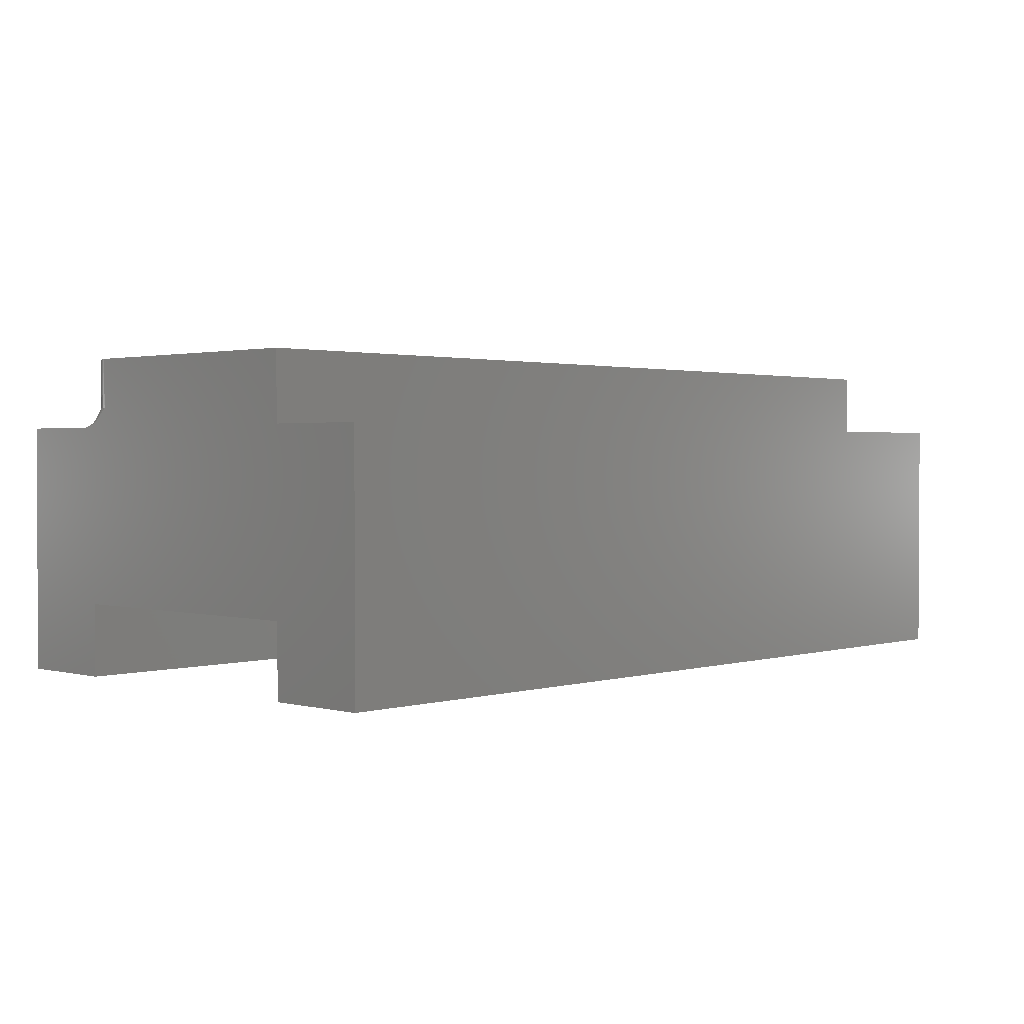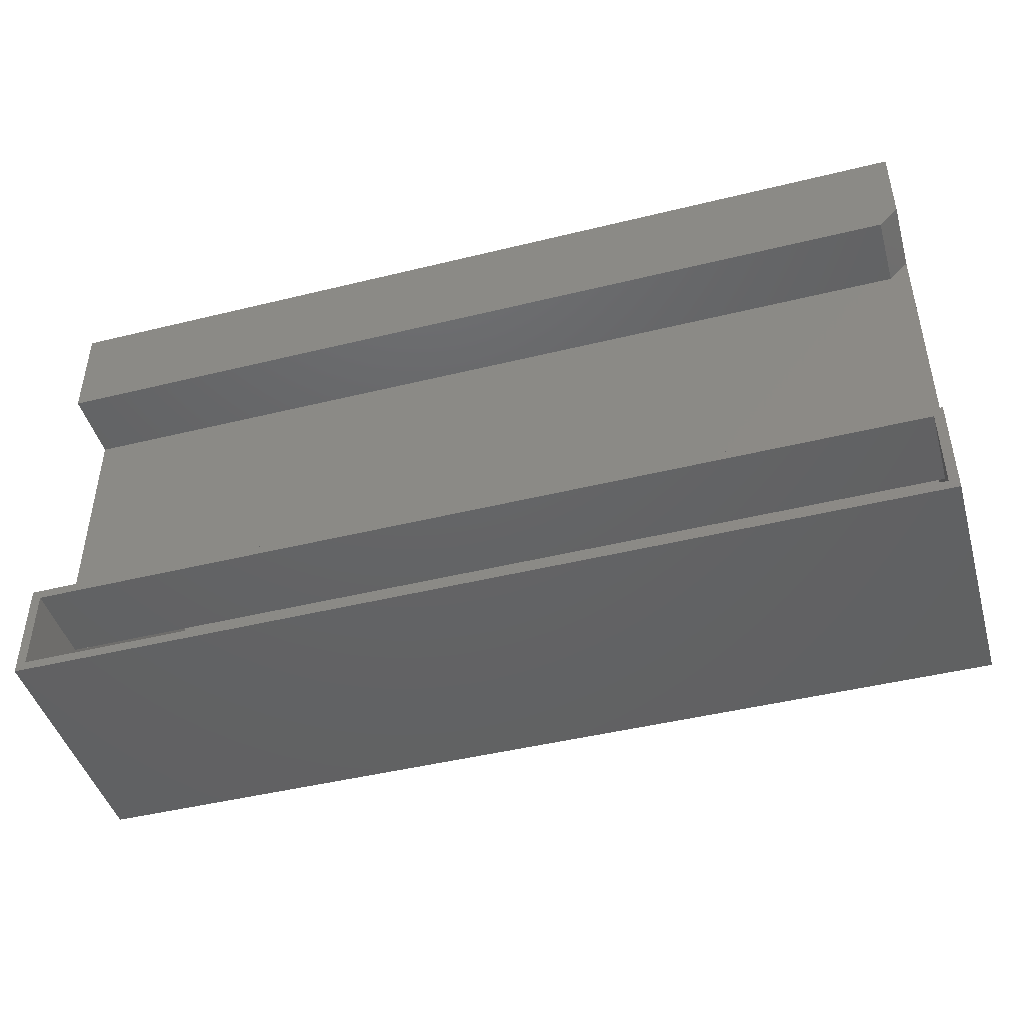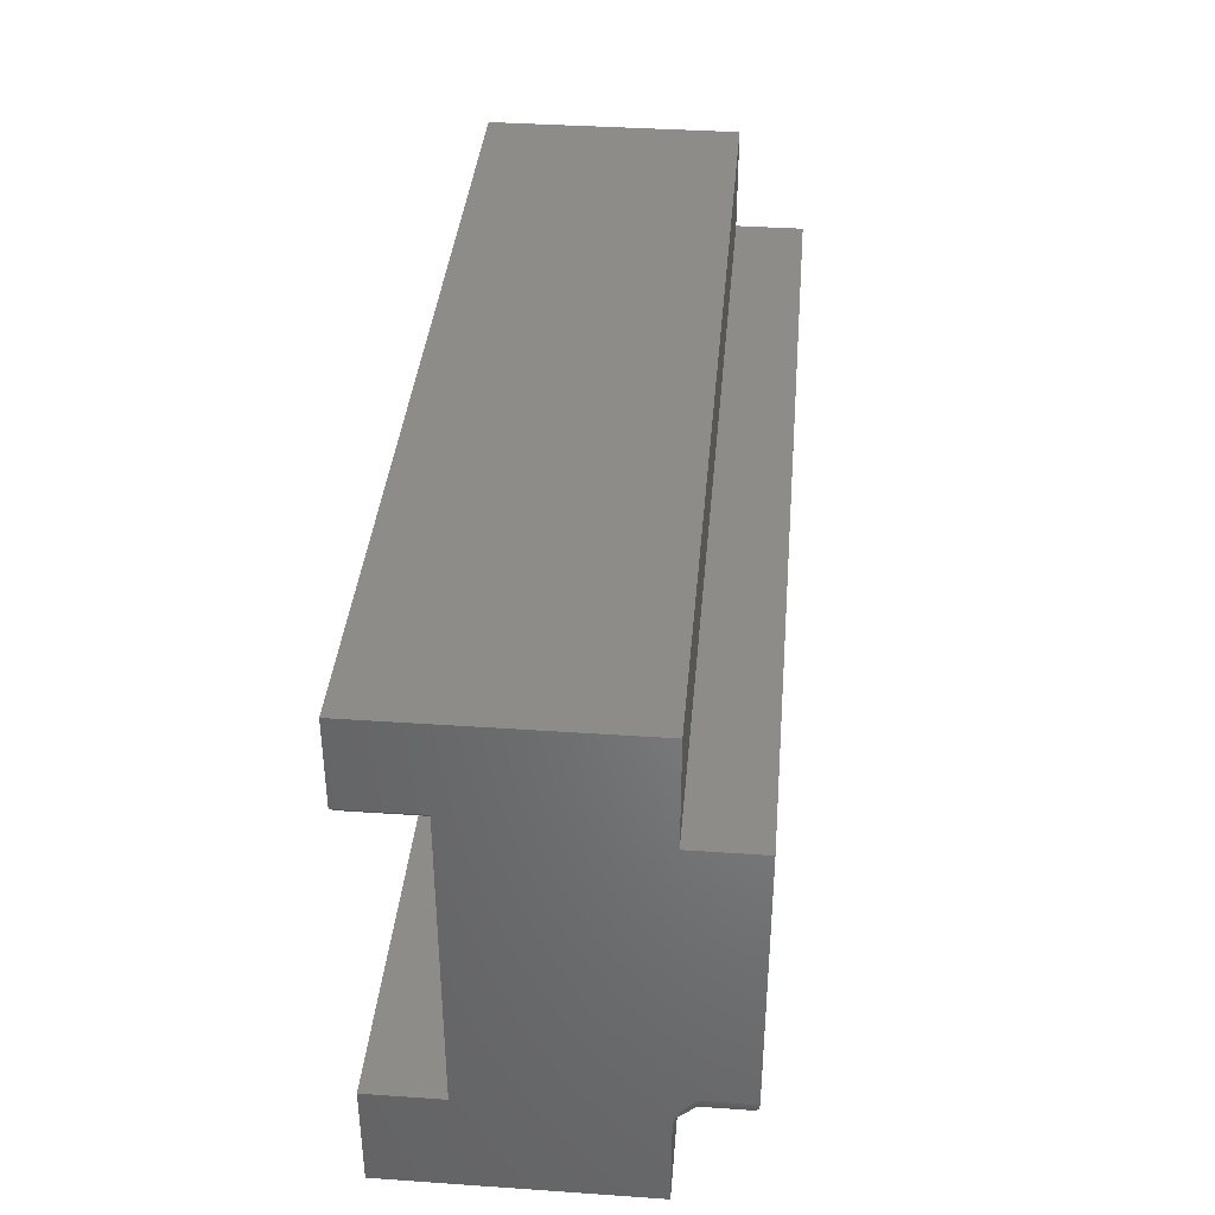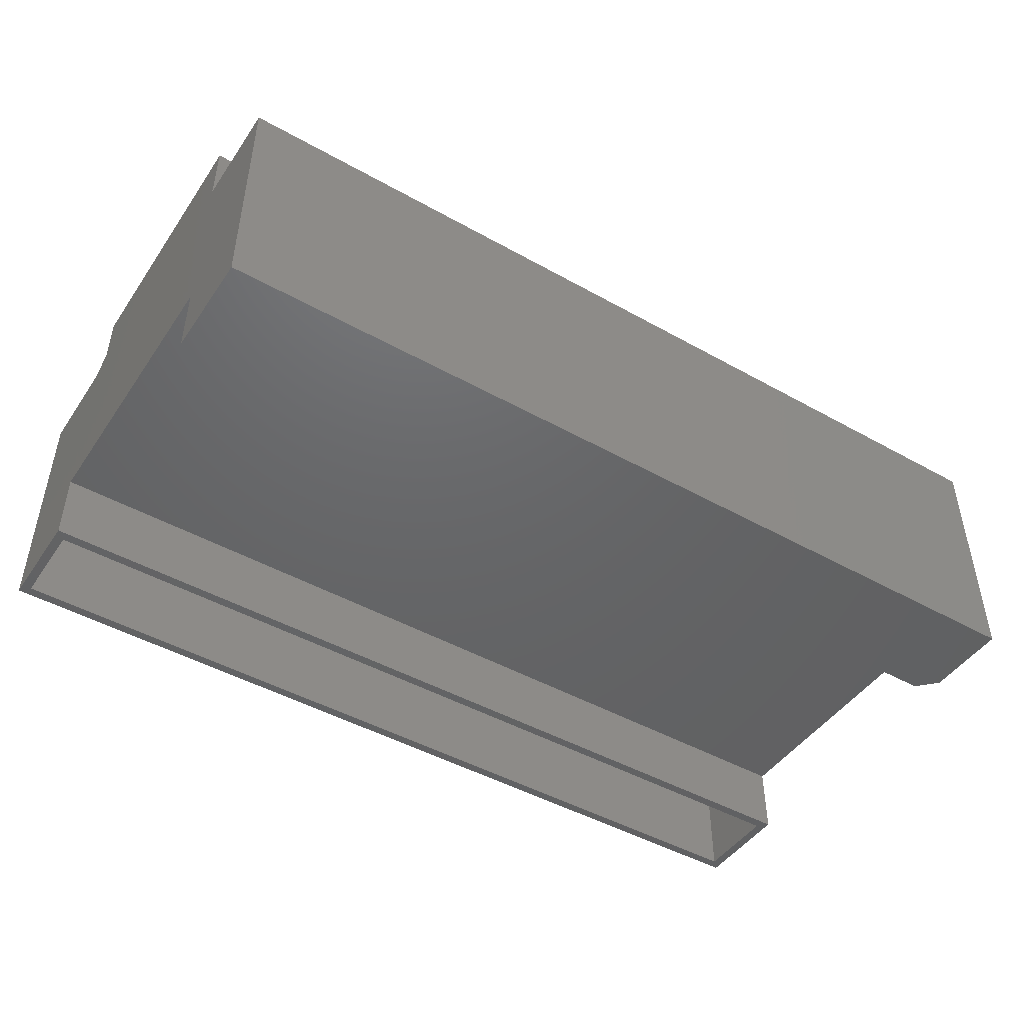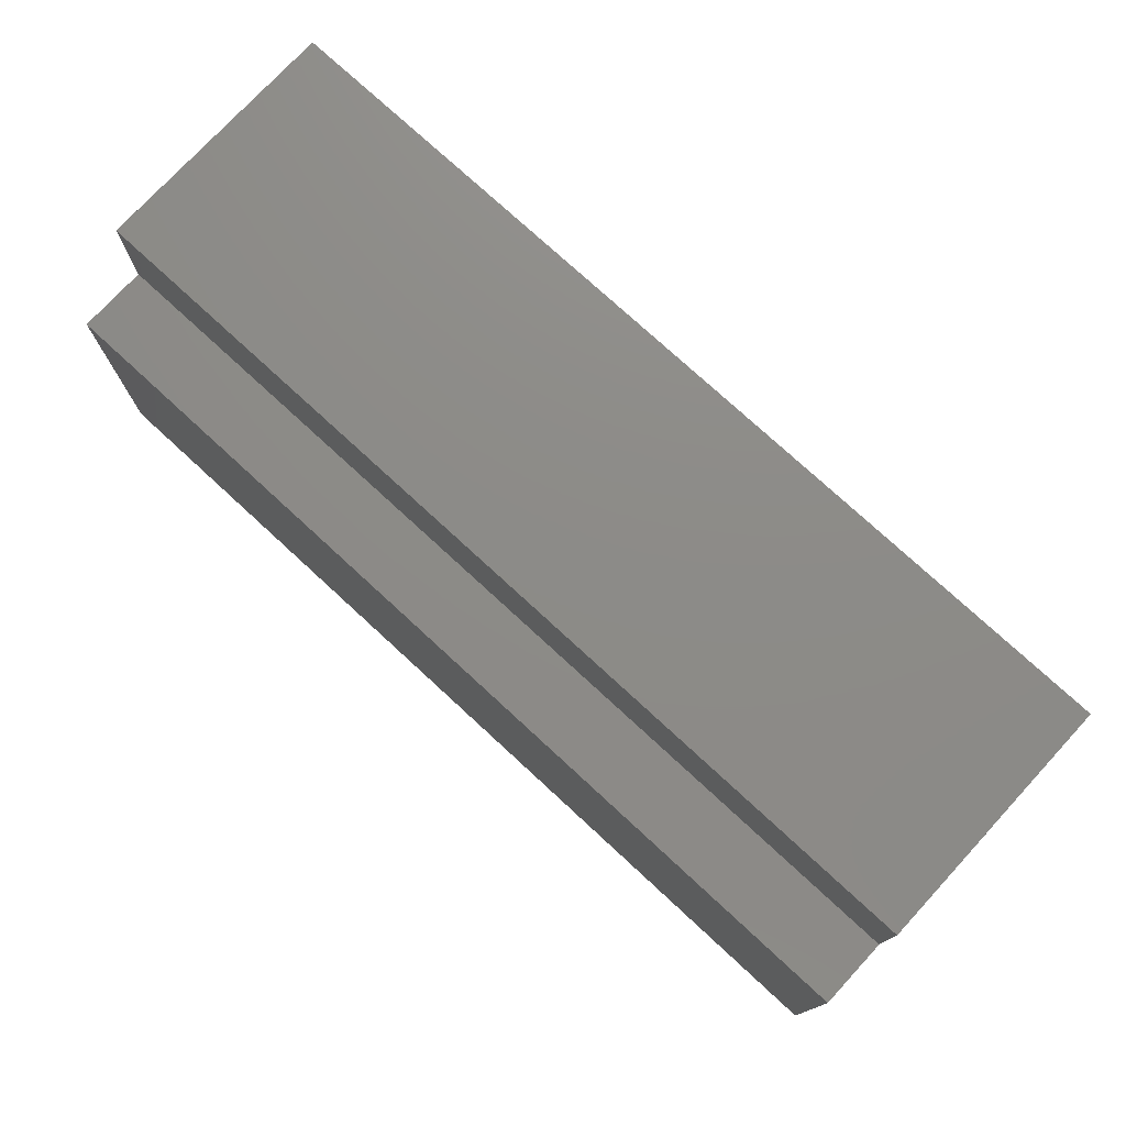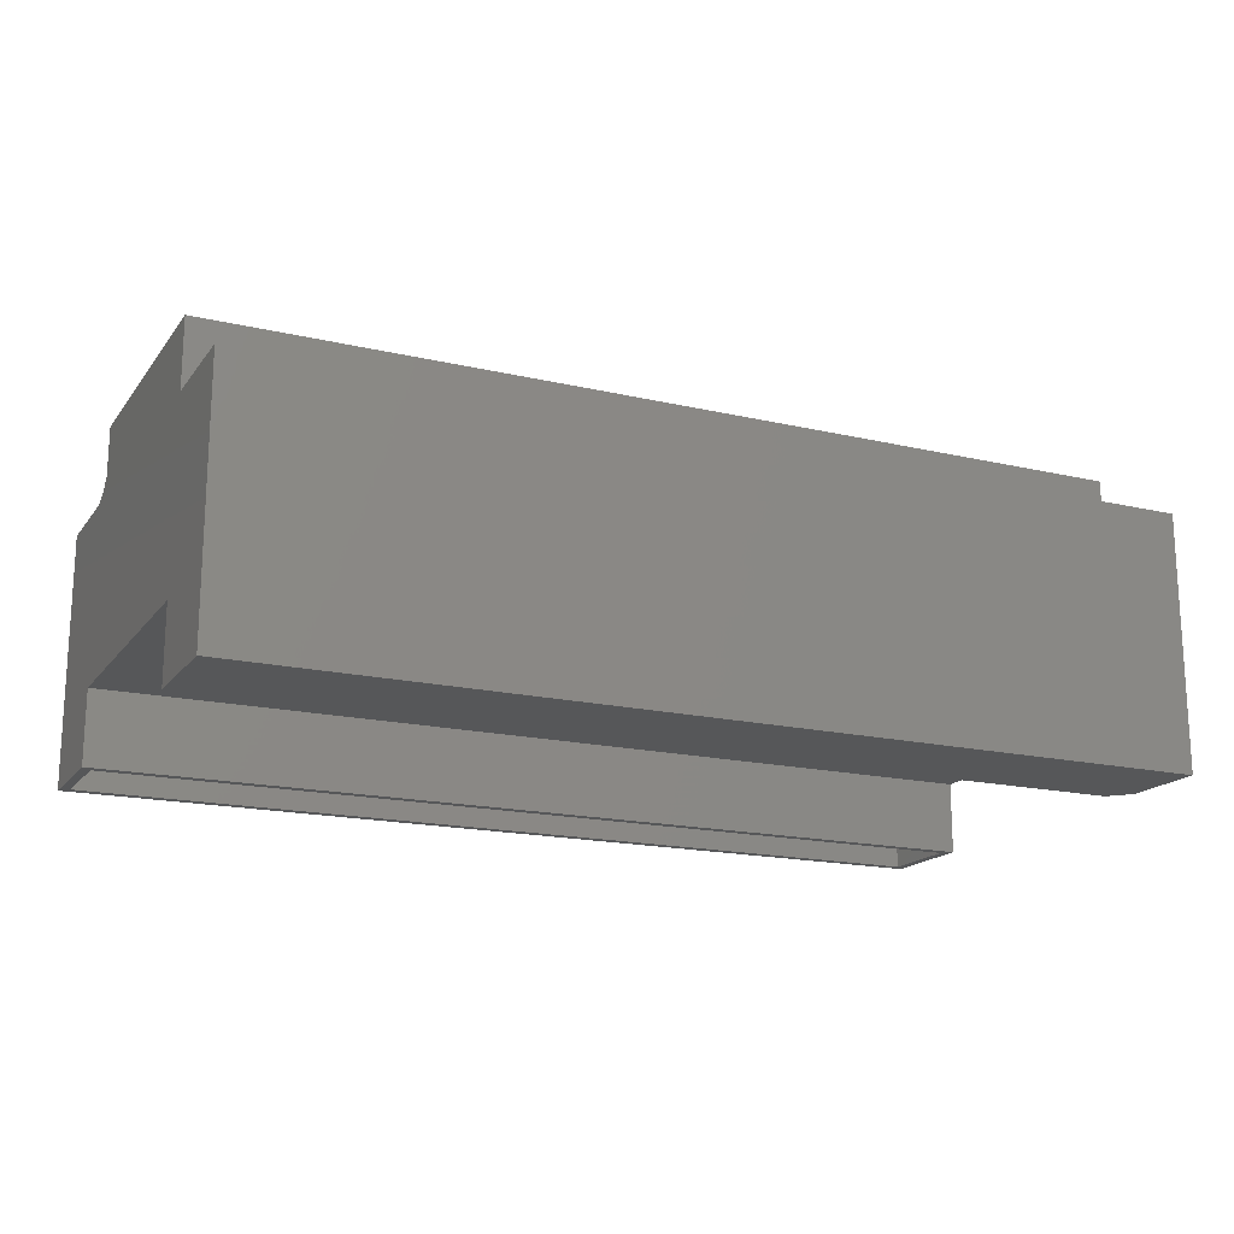
<metadata>
{"format":"stl","ext":"stl","renderer":"f3d","projection":"perspective","resolution":1024,"background":"white","views":[{"elev":1.6,"azim":133.5,"up":"+Z"},{"elev":-45.2,"azim":-164.1,"up":"+Y"},{"elev":37.9,"azim":-85.0,"up":"+Y"},{"elev":-46.4,"azim":147.4,"up":"+Z"},{"elev":75.9,"azim":42.7,"up":"+Y"},{"elev":-17.2,"azim":155.0,"up":"+Z"}]}
</metadata>
<code>
# stl→obj: 145 verts, 286 faces
v 3.27e-34 -0.0004112 -0.05469
v -3.739e-18 -0.0004112 0.005181
v 0.75 -0.0004112 -0.05469
v 0.75 -0.0004112 0.005181
v -1.282e-17 0.2348 0.1506
v -1.282e-17 0.3203 0.1506
v -3.739e-18 0.2504 0.005181
v -1.284e-17 -0.007597 0.151
v -1.292e-17 -0.003366 0.1522
v -1.309e-17 0.002116 0.155
v -1.333e-17 0.0073 0.1588
v -1.379e-17 0.01521 0.1662
v -1.629e-17 0.01521 0.2062
v -1.629e-17 0.2348 0.2062
v -3.181e-17 -0.08594 0.1506
v -1.536e-17 -0.01185 0.1506
v 0 -0.08594 -0.05469
v 1.286e-33 0.2504 -0.05469
v 1.553e-33 0.3203 -0.05469
v 0.01562 0.2348 0.005181
v 0.01562 0.2348 -0.05469
v 0.75 0.2348 0.005181
v 0.75 0.2348 -0.05469
v 0.75 0.3203 -0.05469
v 0.75 0.3203 0.1506
v 0.75 0.2348 0.1506
v 0.7344 -0.0004112 0.1905
v 0.7374 -0.000111 0.1662
v 0.738 2.63e-05 0.1942
v 0.7344 -0.0004112 0.1662
v 0.75 0.01521 0.1662
v 0.7499 0.01328 0.206
v 0.7497 0.01217 0.1662
v 0.75 0.01521 0.2062
v 0.7404 0.0007782 0.1662
v 0.7416 0.001341 0.1977
v 0.7431 0.002222 0.1662
v 0.7437 0.002667 0.1999
v 0.7454 0.004165 0.1662
v 0.7456 0.004324 0.2017
v 0.7474 0.006533 0.1662
v 0.7472 0.006273 0.2034
v 0.7488 0.009234 0.1662
v 0.7485 0.00846 0.2046
v 0.7494 0.01082 0.2055
v 0.0001198 0.01328 0.206
v 0.0003002 0.01217 0.1662
v 0.01562 -0.0004112 0.1662
v 0.01195 2.63e-05 0.1942
v 0.01258 -0.000111 0.1662
v 0.01562 -0.0004112 0.1905
v 0.0006303 0.01082 0.2055
v 0.001189 0.009234 0.1662
v 0.001535 0.00846 0.2046
v 0.002633 0.006533 0.1662
v 0.002811 0.006273 0.2034
v 0.004576 0.004165 0.1662
v 0.004419 0.004324 0.2017
v 0.006944 0.002222 0.1662
v 0.006313 0.002667 0.1999
v 0.008436 0.001341 0.1977
v 0.009646 0.0007782 0.1662
v 0.75 -0.08594 0.1506
v 0.75 -0.01185 0.1506
v 0.7451 -0.01415 0.1506
v 0.7398 -0.01556 0.1506
v 0.7344 -0.01604 0.1506
v 0.01562 -0.01604 0.1506
v 0.0102 -0.01556 0.1506
v 0.004937 -0.01415 0.1506
v 0.75 0.2348 0.2062
v 0.75 0.003462 0.1558
v 0.75 -0.001952 0.1528
v 0.75 -0.006191 0.1513
v 0.75 -0.01043 0.1506
v 0.75 -0.08594 -0.05469
v 0.7445 3.26e-05 0.1575
v 0.7399 -0.01245 0.1509
v 0.7421 -0.00345 0.1552
v 0.7383 -0.004599 0.1552
v 0.7388 -0.006922 0.1532
v 0.7393 -0.009571 0.1518
v 0.7414 -0.001655 0.1575
v 0.7432 0.001972 0.1632
v 0.7437 0.001233 0.1602
v 0.7344 -0.007355 0.1532
v 0.7344 -0.01006 0.1518
v 0.7344 -0.01299 0.1509
v 0.7344 -0.004988 0.1552
v 0.7379 -0.002694 0.1575
v 0.7344 -0.003044 0.1575
v 0.7377 -0.001277 0.1602
v 0.7344 -0.001601 0.1602
v 0.7375 -0.0004054 0.1632
v 0.7344 -0.0007114 0.1632
v 0.7408 -0.0003206 0.1602
v 0.7405 0.0005008 0.1632
v 0.006777 0.001972 0.1632
v 0.01069 -0.009571 0.1518
v 0.01122 -0.006922 0.1532
v 0.01012 -0.01245 0.1509
v 0.001585 -0.005798 0.1518
v 0.003086 -0.003552 0.1532
v 0.004402 -0.001583 0.1552
v 0.005481 3.26e-05 0.1575
v 0.006283 0.001233 0.1602
v 0.007894 -0.00345 0.1552
v 0.01168 -0.004599 0.1552
v 0.01562 -0.004988 0.1552
v 0.01562 -0.007355 0.1532
v 0.01562 -0.01006 0.1518
v 0.01562 -0.01299 0.1509
v 0.01562 -0.003044 0.1575
v 0.01206 -0.002694 0.1575
v 0.01562 -0.001601 0.1602
v 0.01234 -0.001277 0.1602
v 0.01562 -0.0007114 0.1632
v 0.01252 -0.0004054 0.1632
v 0.00919 -0.0003206 0.1602
v 0.008638 -0.001655 0.1575
v 0.009531 0.0005008 0.1632
v 0.007812 -0.07812 -0.05469
v 0.007812 -0.008224 -0.05469
v 0.7422 -0.07812 -0.05469
v 0.7422 -0.008224 -0.05469
v 0.007812 -0.008224 0.01299
v 0.7422 -0.008224 0.01299
v 0.007812 -0.07812 0.1428
v 0.7422 -0.07812 0.1428
v 0.007812 0.3125 -0.04688
v 0.007812 0.2426 0.01299
v 0.007812 0.2426 -0.04688
v 0.007812 0.007401 0.1428
v 0.007812 0.227 0.1984
v 0.007812 0.007401 0.1984
v 0.007812 0.3125 0.1428
v 0.007812 0.227 0.1428
v 0.7422 0.2426 -0.04688
v 0.7422 0.2426 0.01299
v 0.7422 0.3125 -0.04688
v 0.7422 0.007401 0.1984
v 0.7422 0.227 0.1984
v 0.7422 0.007401 0.1428
v 0.7422 0.227 0.1428
v 0.7422 0.3125 0.1428
f 1 2 3
f 3 2 4
f 5 6 7
f 5 7 8
f 5 8 9
f 5 9 10
f 5 10 11
f 5 11 12
f 5 12 13
f 5 13 14
f 7 2 15
f 7 15 16
f 7 16 8
f 17 15 1
f 1 15 2
f 7 6 18
f 18 6 19
f 20 21 22
f 22 21 23
f 24 23 19
f 19 23 21
f 19 21 18
f 22 4 20
f 20 4 2
f 20 2 7
f 6 5 25
f 25 5 26
f 20 7 21
f 21 7 18
f 27 28 29
f 27 30 28
f 31 32 33
f 31 34 32
f 29 28 35
f 29 35 36
f 36 35 37
f 36 37 38
f 38 37 39
f 38 39 40
f 40 39 41
f 40 41 42
f 42 41 43
f 42 43 44
f 45 44 43
f 43 33 45
f 45 33 32
f 12 46 13
f 12 47 46
f 48 49 50
f 48 51 49
f 52 46 47
f 47 53 52
f 52 53 54
f 54 53 55
f 54 55 56
f 56 55 57
f 56 57 58
f 58 57 59
f 58 59 60
f 61 60 59
f 59 62 61
f 49 61 62
f 49 62 50
f 48 30 51
f 51 30 27
f 63 64 65
f 63 65 66
f 63 66 67
f 63 67 68
f 63 68 15
f 15 68 69
f 15 69 70
f 15 70 16
f 26 71 34
f 26 34 31
f 26 31 72
f 26 72 73
f 26 73 74
f 22 23 24
f 22 24 25
f 22 25 26
f 22 26 74
f 22 74 75
f 22 75 64
f 22 64 63
f 22 63 4
f 76 3 63
f 63 3 4
f 75 74 77
f 66 65 78
f 74 73 77
f 79 80 81
f 79 81 82
f 79 82 78
f 79 78 65
f 79 65 64
f 79 64 75
f 79 75 77
f 79 77 83
f 39 37 84
f 39 84 85
f 39 85 77
f 39 77 73
f 39 73 72
f 39 72 41
f 72 31 33
f 72 33 43
f 72 43 41
f 80 86 81
f 81 86 87
f 81 87 82
f 82 87 88
f 82 88 78
f 78 88 67
f 78 67 66
f 86 80 89
f 89 80 90
f 89 90 91
f 91 90 92
f 91 92 93
f 93 92 94
f 93 94 95
f 95 94 28
f 95 28 30
f 96 90 83
f 83 90 80
f 83 80 79
f 90 96 92
f 92 96 97
f 92 97 94
f 94 97 35
f 94 35 28
f 85 83 77
f 83 85 96
f 96 85 84
f 96 84 97
f 97 84 37
f 97 37 35
f 11 53 47
f 11 47 12
f 11 10 55
f 53 11 55
f 55 10 57
f 59 57 98
f 70 99 100
f 70 101 99
f 70 69 101
f 9 8 102
f 9 102 103
f 9 103 104
f 9 104 105
f 9 105 106
f 9 106 98
f 9 98 57
f 9 57 10
f 107 104 103
f 107 103 102
f 107 102 8
f 107 8 16
f 107 16 70
f 107 70 100
f 107 100 108
f 109 100 110
f 110 100 99
f 110 99 111
f 111 99 101
f 111 101 112
f 112 101 69
f 112 69 68
f 100 109 108
f 108 109 113
f 108 113 114
f 114 113 115
f 114 115 116
f 116 115 117
f 116 117 118
f 118 117 48
f 118 48 50
f 119 105 120
f 120 105 104
f 120 104 107
f 105 119 106
f 106 119 121
f 106 121 98
f 98 121 62
f 98 62 59
f 116 120 114
f 114 120 107
f 114 107 108
f 120 116 119
f 119 116 118
f 119 118 121
f 121 118 50
f 121 50 62
f 109 91 113
f 113 91 93
f 113 93 115
f 115 93 95
f 115 95 117
f 117 95 30
f 117 30 48
f 91 109 89
f 89 109 110
f 89 110 86
f 86 110 111
f 86 111 87
f 87 111 112
f 87 112 88
f 88 112 68
f 88 68 67
f 15 17 63
f 63 17 76
f 14 13 71
f 71 13 34
f 51 29 49
f 51 27 29
f 49 29 36
f 49 36 61
f 61 36 38
f 61 38 60
f 60 38 40
f 60 40 58
f 58 40 42
f 58 42 56
f 56 42 44
f 34 13 32
f 32 13 46
f 32 46 45
f 45 46 52
f 45 52 44
f 44 52 54
f 44 54 56
f 17 122 76
f 17 1 122
f 1 123 122
f 1 3 123
f 122 124 76
f 3 76 124
f 3 124 125
f 3 125 123
f 123 125 126
f 126 125 127
f 128 129 122
f 122 129 124
f 130 131 132
f 133 134 135
f 130 136 131
f 131 136 137
f 131 137 126
f 137 134 126
f 126 134 133
f 126 133 128
f 128 122 126
f 126 122 123
f 138 139 140
f 141 142 143
f 127 144 139
f 139 144 145
f 139 145 140
f 129 143 127
f 127 143 142
f 127 142 144
f 129 127 124
f 124 127 125
f 126 127 131
f 131 127 139
f 131 139 132
f 132 139 138
f 132 138 130
f 130 138 140
f 130 140 136
f 136 140 145
f 133 143 128
f 128 143 129
f 136 145 137
f 137 145 144
f 134 137 142
f 142 137 144
f 134 142 135
f 135 142 141
f 133 135 143
f 143 135 141
f 14 71 5
f 5 71 26
f 19 6 24
f 24 6 25

</code>
